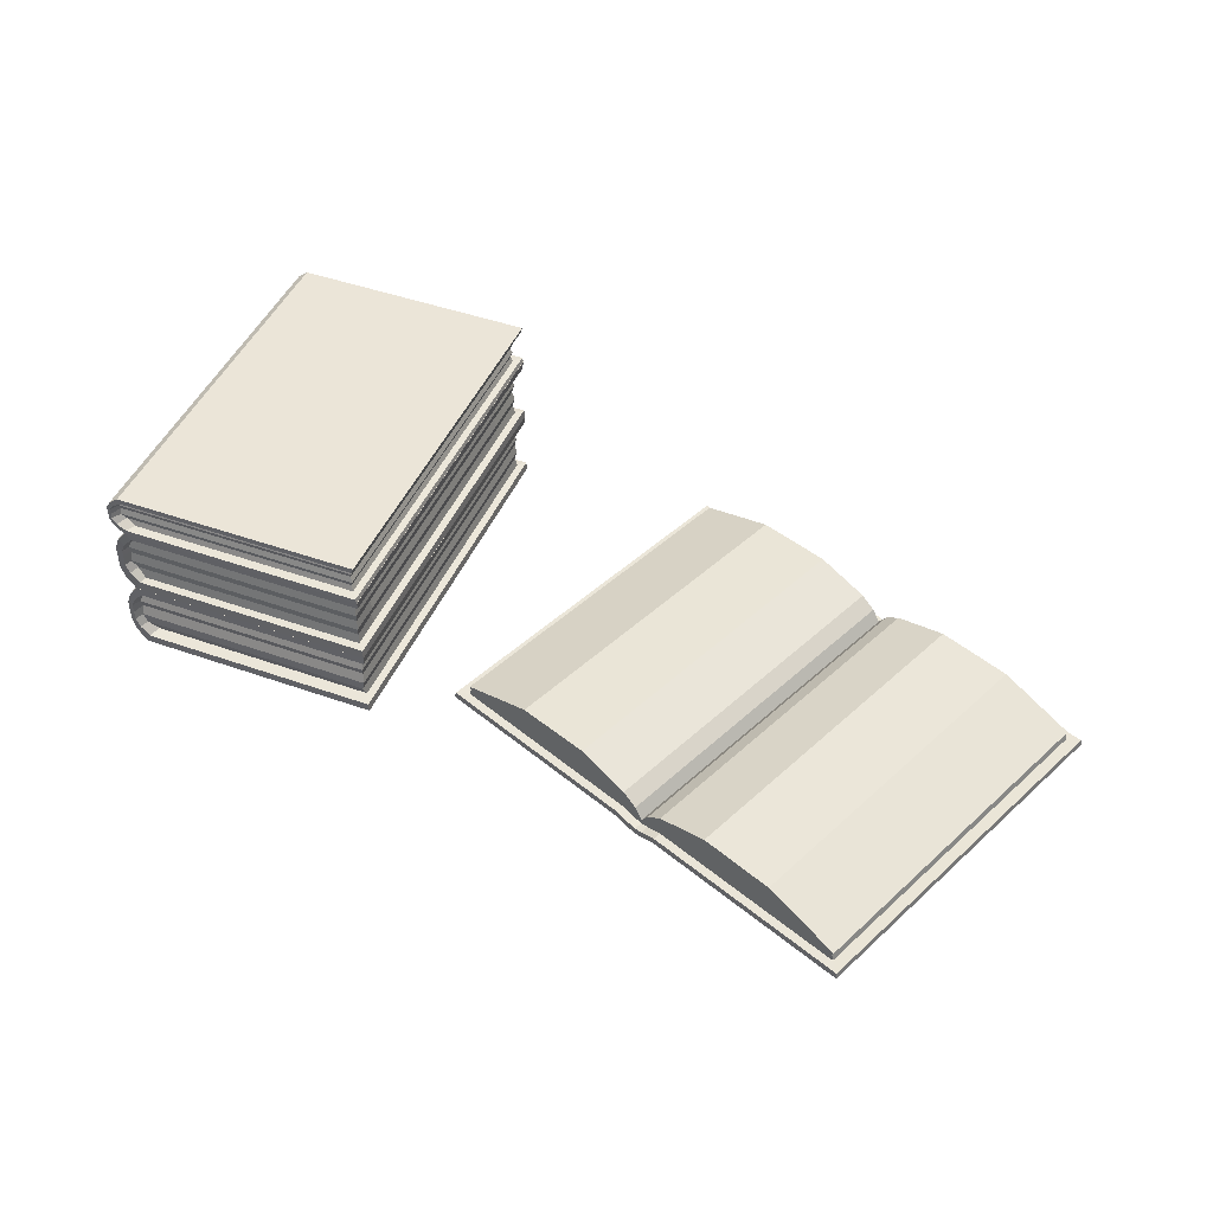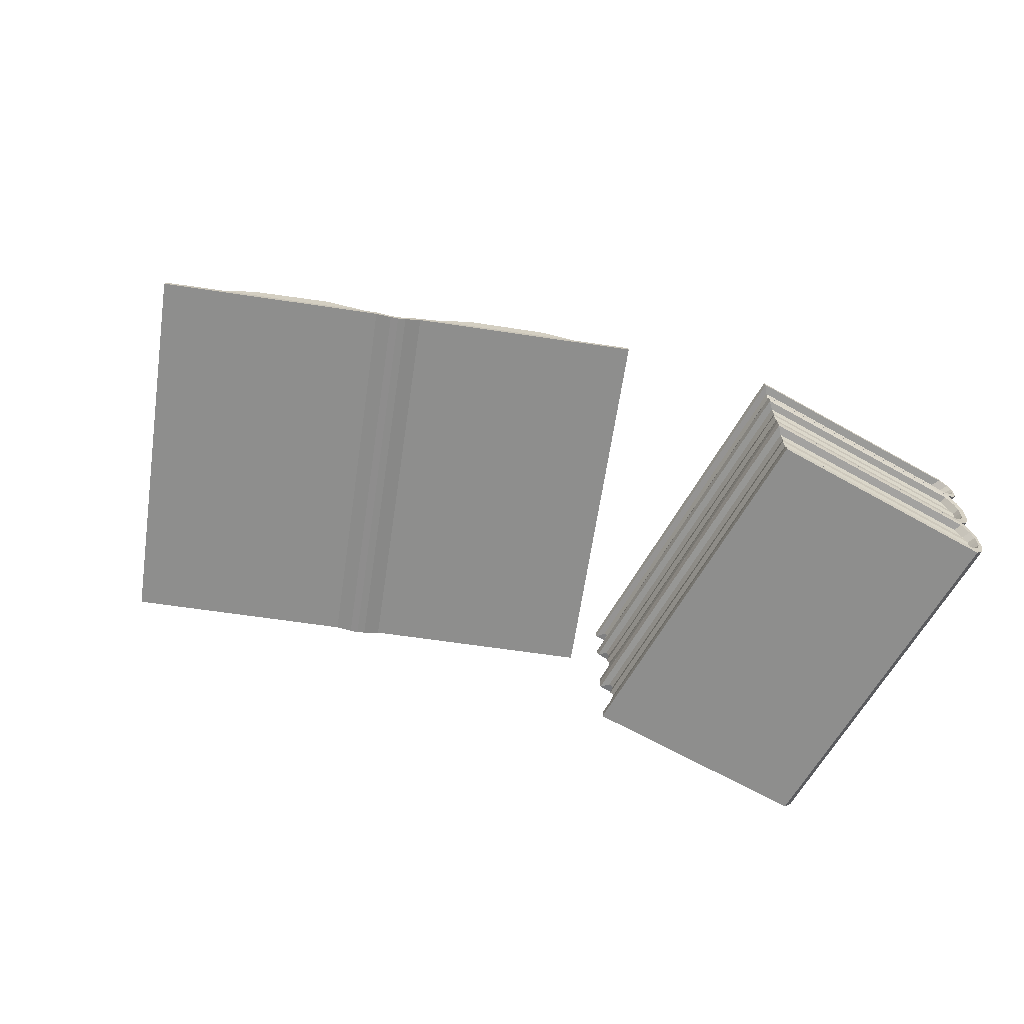
<metadata>
{"format":"obj","ext":"obj","renderer":"f3d","projection":"perspective","resolution":1024,"background":"white","views":[{"elev":45.6,"azim":-157.7,"up":"+Y"},{"elev":-64.8,"azim":-29.7,"up":"+Y"}]}
</metadata>
<code>
o book3_Cube
v 1.152 -0.3123 -0.7016
v 1.116 -0.3581 -0.7016
v 1.102 -0.3267 -0.7011
v 1.137 -0.2914 -0.7011
v 1.152 -0.1294 -0.7016
v 1.168 -0.1751 -0.7016
v 1.152 -0.1856 -0.7011
v 1.137 -0.1503 -0.7011
v 1.116 -0.08364 -0.7016
v 1.116 -0.08364 0.7016
v 1.152 -0.1294 0.7016
v 1.152 -0.3123 0.7016
v 1.168 -0.2666 0.7016
v 1.152 -0.2561 0.7011
v 1.137 -0.2914 0.7011
v 0.2017 -0.3581 -0.7016
v 1.116 -0.3581 0.7016
v 0.2017 -0.3581 0.7016
v 0.2017 -0.08364 -0.7016
v 0.2017 -0.08364 0.7016
v 0.2043 -0.115 -0.7011
v 0.2043 -0.115 0.7011
v 1.168 -0.2208 0.7016
v 1.168 -0.1751 0.7016
v 1.152 -0.1856 0.7011
v 1.152 -0.2208 0.7011
v 1.168 -0.2666 -0.7016
v 1.168 -0.2208 -0.7016
v 1.102 -0.115 -0.7011
v 1.102 -0.115 0.7011
v 1.137 -0.1503 0.7011
v 0.2043 -0.3267 -0.7011
v 0.2303 -0.1196 -0.671
v 0.2303 -0.1196 0.671
v 1.089 -0.1196 -0.671
v 1.152 -0.2208 -0.7011
v 1.152 -0.2561 -0.7011
v 1.138 -0.2546 -0.671
v 1.138 -0.2208 -0.6574
v 0.2043 -0.3267 0.7011
v 1.102 -0.3267 0.7011
v 1.089 -0.3221 0.671
v 0.2303 -0.3221 0.671
v 0.2303 -0.3221 -0.6574
v 1.089 -0.3221 -0.6574
v 1.138 -0.1871 -0.671
v 1.123 -0.1533 -0.6574
v 1.138 -0.2546 0.671
v 1.123 -0.2884 0.6685
v 1.138 -0.1871 0.671
v 1.138 -0.2208 0.6685
v 1.089 -0.1196 0.671
v 1.123 -0.1533 0.6685
v 1.123 -0.2884 -0.671
v 0.2376 -0.1533 0.6685
v 0.2376 -0.1533 -0.6574
v 0.2303 -0.2546 0.671
v 0.2376 -0.2884 0.6685
v 0.2303 -0.1871 0.671
v 0.2376 -0.2208 0.6685
v 0.2376 -0.2884 -0.671
v 0.2303 -0.2546 -0.671
v 0.2376 -0.2208 -0.6574
v 0.2303 -0.1871 -0.671
v 1.152 -0.0376 -0.7016
v 1.116 -0.08334 -0.7016
v 1.097 -0.05142 -0.6974
v 1.132 -0.01632 -0.6974
v 1.152 0.1453 -0.7016
v 1.168 0.0996 -0.7016
v 1.147 0.08896 -0.6974
v 1.132 0.1241 -0.6974
v 1.168 0.008132 -0.7016
v 1.168 0.05387 -0.7016
v 1.168 0.05387 -0.5806
v 1.168 0.008132 -0.5806
v 1.152 -0.0376 0.7016
v 1.168 0.008131 0.7016
v 1.147 0.01877 0.6977
v 1.132 -0.01632 0.6977
v 1.116 0.1911 0.519
v 0.2017 0.1911 0.519
v 0.2017 0.1911 0.7016
v 1.116 0.1911 0.7016
v 0.2017 0.1911 0.4594
v 0.2017 0.1911 -0.5206
v 0.2041 0.1592 -0.5167
v 0.2041 0.1592 0.4562
v 1.116 0.1911 -0.7016
v 0.2017 0.1911 -0.7016
v 0.2017 0.1911 -0.5806
v 1.116 0.1911 -0.5806
v 1.168 0.05387 0.7016
v 1.168 0.0996 0.7016
v 1.147 0.08896 0.6977
v 1.147 0.05387 0.6977
v 1.168 0.008131 0.519
v 1.168 0.05387 0.519
v 1.168 0.0996 0.519
v 1.152 0.1453 0.519
v 1.152 0.1453 0.7016
v 1.097 0.1592 -0.6974
v 0.2041 0.1592 -0.6974
v 1.097 0.1592 0.6977
v 1.132 0.1241 0.6977
v 0.2041 0.1592 0.6977
v 0.2017 -0.08334 -0.7016
v 0.2041 -0.05142 -0.6974
v 1.089 0.1551 -0.671
v 0.2303 0.1551 -0.671
v 1.147 0.05387 -0.6974
v 1.147 0.01877 -0.6974
v 1.138 0.02011 -0.671
v 1.134 0.05387 -0.6621
v 0.2041 -0.05142 0.6977
v 1.097 -0.05142 0.6977
v 1.089 -0.04741 0.671
v 0.2303 -0.04741 0.671
v 0.2303 -0.04741 -0.671
v 1.089 -0.04741 -0.671
v 1.138 0.08763 -0.671
v 1.12 0.1214 -0.6621
v 1.138 0.02011 0.671
v 1.125 -0.01365 0.6676
v 0.2303 0.1551 -0.4966
v 0.2303 0.1551 0.4381
v 1.138 0.08763 0.671
v 1.139 0.05387 0.6676
v 0.2017 -0.08334 0.7016
v 1.116 -0.08334 0.7016
v 0.2017 -0.08334 0.519
v 1.116 -0.08334 0.519
v 0.2303 0.1551 0.671
v 1.089 0.1551 0.671
v 1.125 0.1214 0.6676
v 1.12 -0.01365 -0.6621
v 0.2041 -0.05142 -0.5167
v 0.2041 -0.05142 0.4562
v 0.2303 -0.04741 0.4381
v 0.2303 -0.04741 -0.4966
v 1.152 0.1453 -0.5806
v 1.168 0.0996 -0.5806
v 1.152 -0.0376 -0.5806
v 1.116 -0.08334 -0.5806
v 1.152 0.1453 -0.5206
v 1.116 0.1911 -0.5206
v 1.116 0.1911 0.4594
v 1.152 0.1453 0.4594
v 1.152 -0.0376 0.519
v 1.152 -0.0376 -0.5206
v 1.168 0.008132 -0.5206
v 1.168 0.008131 0.4594
v 1.152 -0.0376 0.4594
v 1.168 0.05387 -0.5206
v 1.168 0.0996 -0.5206
v 1.168 0.0996 0.4594
v 1.168 0.05387 0.4594
v 0.2017 -0.08334 -0.5206
v 1.116 -0.08334 -0.5206
v 1.116 -0.08334 0.4594
v 0.2017 -0.08334 0.4594
v 0.2017 -0.08334 -0.5806
v 0.2041 -0.05142 -0.5778
v 0.2041 -0.05142 0.517
v 0.2303 -0.04741 0.4977
v 0.2303 -0.04741 -0.5566
v 0.2041 0.1592 -0.5778
v 0.2303 0.1551 -0.5566
v 0.2041 0.1592 0.517
v 0.2303 0.1551 0.4977
v 0.2376 -0.01365 0.4381
v 0.2376 -0.01365 -0.4966
v 0.2303 0.02011 0.671
v 0.2389 0.05387 0.6676
v 0.2376 0.05387 0.4977
v 0.2303 0.02011 0.4977
v 0.2343 0.1214 -0.6621
v 0.2389 0.1214 0.6676
v 0.2389 -0.01365 0.6676
v 0.2303 0.08763 0.671
v 0.2343 -0.01365 -0.6621
v 0.2303 0.02011 -0.671
v 0.2343 0.05387 -0.6621
v 0.2303 0.08763 -0.671
v 0.2303 0.02011 -0.5566
v 0.2376 0.05387 -0.5566
v 0.2303 0.08763 -0.5566
v 0.2376 0.1214 -0.5566
v 0.2376 0.1214 0.4977
v 0.2303 0.08763 0.4977
v 0.2376 -0.01365 0.4977
v 0.2376 0.1214 0.4381
v 0.2376 0.1214 -0.4966
v 0.2376 -0.01365 -0.5566
v 0.2303 0.02011 0.4381
v 0.2303 0.02011 -0.4966
v 0.2376 0.05387 0.4381
v 0.2303 0.08763 0.4381
v 0.2303 0.08763 -0.4966
v 0.2376 0.05387 -0.4966
v -0.5506 -0.3329 0.7435
v -0.05897 -0.3329 -0.5256
v -0.109 -0.3336 -0.5108
v -0.5776 -0.3336 0.6988
v -1.705 -0.3329 -1.163
v -2.196 -0.3329 0.1059
v -2.146 -0.3336 0.09112
v -1.678 -0.3336 -1.118
v -0.3305 -0.3552 -0.6333
v -0.05525 -0.3552 -0.5267
v -0.5486 -0.3552 0.7468
v -0.8238 -0.3552 0.6401
v -1.43 -0.3329 -1.057
v -1.416 -0.3336 -1.017
v -0.8249 -0.3329 0.6372
v -0.8391 -0.3336 0.5975
v -1.648 -0.3329 0.3184
v -1.454 -0.3329 0.3935
v -1.44 -0.3336 0.3647
v -1.623 -0.3336 0.2937
v -1.156 -0.3552 -0.9532
v -0.9589 -0.3552 -0.8768
v -1.452 -0.3552 0.3967
v -1.649 -0.3552 0.3203
v -1.293 -0.3329 0.4559
v -1.099 -0.3329 0.5309
v -1.1 -0.3336 0.4963
v -1.284 -0.3336 0.4252
v -1.922 -0.3329 0.2122
v -1.885 -0.3336 0.1924
v -1.707 -0.3552 -1.166
v -1.431 -0.3552 -1.06
v -1.925 -0.3552 0.2136
v -2.2 -0.3552 0.107
v -0.8029 -0.3552 -0.8163
v -0.6057 -0.3552 -0.7399
v -1.099 -0.3552 0.5335
v -1.296 -0.3552 0.4571
v -1.156 -0.3329 -0.9506
v -1.155 -0.3336 -0.9159
v -0.3332 -0.3329 -0.6318
v -0.3704 -0.3336 -0.6121
v -0.6075 -0.3329 -0.7381
v -0.6318 -0.3336 -0.7133
v -0.8012 -0.3329 -0.8131
v -0.8153 -0.3336 -0.7844
v -0.8549 -0.3479 -0.8339
v -0.8673 -0.3482 -0.8046
v -0.9069 -0.3698 -0.8566
v -1.4 -0.3698 0.4168
v -1.4 -0.3479 0.4143
v -1.388 -0.3482 0.3849
v -0.9623 -0.3329 -0.8755
v -0.9713 -0.3336 -0.8448
v -1.336 -0.3482 0.405
v -1.347 -0.3479 0.4351
v -1.373 -0.3517 0.4247
v -1.362 -0.3518 0.395
v -1.348 -0.3698 0.437
v -0.8549 -0.3698 -0.8365
v -0.8809 -0.3734 -0.8466
v -1.374 -0.3734 0.4269
v -0.9193 -0.3482 -0.8247
v -0.9086 -0.3479 -0.8547
v -0.8817 -0.3517 -0.8443
v -0.8933 -0.3518 -0.8146
v -1.416 -0.2633 -1.017
v -1.416 -0.2034 -1.017
v -1.155 -0.1984 -0.9159
v -1.155 -0.2608 -0.9159
v -1.672 -0.3091 -1.116
v -1.678 -0.295 -1.118
v -2.141 -0.3091 0.09327
v -2.146 -0.295 0.09112
v -0.3704 -0.2633 -0.6121
v -0.3704 -0.2034 -0.6121
v -0.109 -0.295 -0.5108
v -0.1139 -0.3091 -0.5127
v -0.5776 -0.295 0.6988
v -0.5826 -0.3091 0.6969
v -1.885 -0.2633 0.1924
v -1.885 -0.2034 0.1924
v -1.44 -0.2889 0.3647
v -1.44 -0.2546 0.3647
v -1.623 -0.1984 0.2937
v -1.623 -0.2608 0.2937
v -0.8153 -0.2889 -0.7844
v -0.8664 -0.3148 -0.8042
v -0.8153 -0.2546 -0.7844
v -0.6318 -0.1984 -0.7133
v -0.6318 -0.2608 -0.7133
v -1.284 -0.2546 0.4252
v -1.1 -0.1984 0.4963
v -1.1 -0.2608 0.4963
v -1.284 -0.2889 0.4252
v -0.8391 -0.2034 0.5975
v -0.8391 -0.2633 0.5975
v -0.8656 -0.2919 -0.8039
v -0.8933 -0.3381 -0.8146
v -0.8933 -0.3347 -0.8146
v -0.9713 -0.2546 -0.8448
v -0.9713 -0.2889 -0.8448
v -1.334 -0.2919 0.4057
v -1.335 -0.3148 0.4054
v -0.9201 -0.3148 -0.825
v -1.389 -0.3148 0.3846
v -1.362 -0.3381 0.395
v -1.39 -0.2919 0.3843
v -0.9209 -0.2919 -0.8253
v -1.362 -0.3347 0.395
v 1.151 0.2141 -0.7016
v 1.116 0.1883 -0.7016
v 1.106 0.207 -0.7027
v 1.141 0.2269 -0.7027
v 1.151 0.3271 -0.7016
v 1.168 0.298 -0.7016
v 1.157 0.2918 -0.7027
v 1.141 0.3143 -0.7027
v 1.168 0.2432 -0.7016
v 1.168 0.2706 -0.7016
v 1.168 0.2706 -0.617
v 1.168 0.2432 -0.617
v 1.151 0.2141 0.7016
v 1.168 0.2432 0.7016
v 1.157 0.2494 0.7027
v 1.141 0.2269 0.7027
v 1.116 0.3529 0.617
v 0.2017 0.3529 0.617
v 0.2017 0.3529 0.7016
v 1.116 0.3529 0.7016
v 0.2017 0.3529 0.564
v 0.2017 0.3529 -0.564
v 0.2064 0.3342 -0.5643
v 0.2064 0.3342 0.5643
v 1.116 0.3529 -0.7016
v 0.2017 0.3529 -0.7016
v 0.2017 0.3529 -0.617
v 1.116 0.3529 -0.617
v 1.168 0.2706 0.7016
v 1.168 0.298 0.7016
v 1.157 0.2918 0.7027
v 1.157 0.2706 0.7027
v 1.168 0.2432 0.617
v 1.168 0.2706 0.617
v 1.168 0.298 0.617
v 1.151 0.3271 0.617
v 1.151 0.3271 0.7016
v 1.106 0.3342 -0.7027
v 0.2064 0.3342 -0.7027
v 1.106 0.3342 0.7027
v 1.141 0.3143 0.7027
v 0.2064 0.3342 0.7027
v 0.2017 0.1883 -0.7016
v 0.2064 0.207 -0.7027
v 1.089 0.3313 -0.671
v 0.2303 0.3313 -0.671
v 1.157 0.2706 -0.7027
v 1.157 0.2494 -0.7027
v 1.138 0.2504 -0.671
v 1.138 0.2706 -0.6629
v 0.2064 0.207 0.7027
v 1.106 0.207 0.7027
v 1.089 0.2099 0.671
v 0.2303 0.2099 0.671
v 0.2303 0.2099 -0.671
v 1.089 0.2099 -0.671
v 1.138 0.2908 -0.671
v 1.123 0.3123 -0.6629
v 1.138 0.2504 0.671
v 1.123 0.2289 0.6634
v 0.2303 0.3313 -0.5383
v 0.2303 0.3313 0.5383
v 1.138 0.2908 0.671
v 1.138 0.2706 0.6634
v 0.2017 0.1883 0.7016
v 1.116 0.1883 0.7016
v 0.2017 0.1883 0.617
v 1.116 0.1883 0.617
v 0.2303 0.3313 0.671
v 1.089 0.3313 0.671
v 1.123 0.3123 0.6634
v 1.123 0.2289 -0.6629
v 0.2064 0.207 -0.5643
v 0.2064 0.207 0.5643
v 0.2303 0.2099 0.5383
v 0.2303 0.2099 -0.5383
v 1.151 0.3271 -0.617
v 1.168 0.298 -0.617
v 1.151 0.2141 -0.617
v 1.116 0.1883 -0.617
v 1.151 0.3271 -0.564
v 1.116 0.3529 -0.564
v 1.116 0.3529 0.564
v 1.151 0.3271 0.564
v 1.151 0.2141 0.617
v 1.151 0.2141 -0.564
v 1.168 0.2432 -0.564
v 1.168 0.2432 0.564
v 1.151 0.2141 0.564
v 1.168 0.2706 -0.564
v 1.168 0.298 -0.564
v 1.168 0.298 0.564
v 1.168 0.2706 0.564
v 0.2017 0.1883 -0.564
v 1.116 0.1883 -0.564
v 1.116 0.1883 0.564
v 0.2017 0.1883 0.564
v 0.2017 0.1883 -0.617
v 0.2064 0.207 -0.6187
v 0.2064 0.207 0.6187
v 0.2303 0.2099 0.5912
v 0.2303 0.2099 -0.5912
v 0.2064 0.3342 -0.6187
v 0.2303 0.3313 -0.5912
v 0.2064 0.3342 0.6187
v 0.2303 0.3313 0.5912
v 0.2376 0.2301 0.5383
v 0.2376 0.2301 -0.5383
v 0.2303 0.2504 0.671
v 0.2376 0.2706 0.6634
v 0.2376 0.2706 0.5912
v 0.2303 0.2504 0.5912
v 0.2376 0.3111 -0.6629
v 0.2376 0.3111 0.6634
v 0.2376 0.2301 0.6634
v 0.2303 0.2908 0.671
v 0.2376 0.2301 -0.6629
v 0.2303 0.2504 -0.671
v 0.2376 0.2706 -0.6629
v 0.2303 0.2908 -0.671
v 0.2303 0.2504 -0.5912
v 0.2376 0.2706 -0.5912
v 0.2303 0.2908 -0.5912
v 0.2376 0.3111 -0.5912
v 0.2376 0.3111 0.5912
v 0.2303 0.2908 0.5912
v 0.2376 0.2301 0.5912
v 0.2376 0.3111 0.5383
v 0.2376 0.3111 -0.5383
v 0.2376 0.2301 -0.5912
v 0.2303 0.2504 0.5383
v 0.2303 0.2504 -0.5383
v 0.2376 0.2706 0.5383
v 0.2303 0.2908 0.5383
v 0.2303 0.2908 -0.5383
v 0.2376 0.2706 -0.5383
f 1 2 3 4
f 5 6 7 8
f 5 9 10 11
f 12 13 14 15
f 16 2 17 18
f 9 19 20 10
f 20 19 21 22
f 23 24 25 26
f 1 27 13 12
f 28 6 24 23
f 19 9 29 21
f 11 10 30 31
f 10 20 22 30
f 2 16 32 3
f 22 21 33 34
f 21 29 35 33
f 36 37 38 39
f 40 41 42 43
f 3 32 44 45
f 8 7 46 47
f 15 14 48 49
f 32 40 43 44
f 26 25 50 51
f 18 17 41 40
f 28 27 37 36
f 16 18 40 32
f 30 22 34 52
f 31 30 52 53
f 4 3 45 54
f 25 31 53 50
f 29 8 47 35
f 24 11 31 25
f 6 5 11 24
f 9 5 8 29
f 6 28 36 7
f 14 26 51 48
f 7 36 39 46
f 27 28 23 13
f 13 23 26 14
f 37 4 54 38
f 41 15 49 42
f 2 1 12 17
f 17 12 15 41
f 27 1 4 37
f 55 34 33 56
f 56 33 35 47
f 53 52 34 55
f 49 48 57 58
f 51 50 59 60
f 61 62 38 54
f 63 64 46 39
f 58 57 62 61
f 60 59 64 63
f 50 53 55 59
f 64 56 47 46
f 59 55 56 64
f 57 60 63 62
f 62 63 39 38
f 48 51 60 57
f 43 58 61 44
f 44 61 54 45
f 42 49 58 43
f 139 171 172 140
f 173 174 175 176
f 177 110 109 122
f 135 134 133 178
f 124 123 173 179
f 128 127 180 174
f 181 182 113 136
f 183 184 121 114
f 185 186 183 182
f 187 188 177 184
f 127 135 178 180
f 184 177 122 121
f 180 178 189 190
f 182 183 114 113
f 123 128 174 173
f 118 179 191 165
f 119 181 136 120
f 117 124 179 118
f 192 126 125 193
f 166 194 181 119
f 171 195 196 172
f 179 173 176 191
f 197 198 199 200
f 174 180 190 175
f 186 187 184 183
f 198 192 193 199
f 194 185 182 181
f 195 197 200 196
f 188 168 110 177
f 178 133 170 189
f 171 139 165 191
f 194 166 140 172
f 197 195 176 175
f 186 185 196 200
f 192 198 190 189
f 188 187 199 193
f 198 197 175 190
f 187 186 200 199
f 195 171 191 176
f 185 194 172 196
f 126 192 189 170
f 168 188 193 125
f 267 268 269 270
f 271 272 268 267
f 273 274 272 271
f 275 276 277 278
f 278 277 279 280
f 281 282 274 273
f 268 272 274 282
f 283 284 285 286
f 287 246 248 288
f 287 289 290 291
f 290 289 292 293
f 269 268 282 285
f 294 293 292 295
f 286 285 282 281
f 280 279 296 297
f 298 288 299 300
f 277 276 296 279
f 297 296 293 294
f 301 269 285 284
f 276 290 293 296
f 291 290 276 275
f 270 269 301 302
f 298 303 292 289
f 304 255 228 295
f 305 263 254 302
f 299 266 263 305
f 283 219 252 306
f 307 258 255 304
f 301 284 308 309
f 300 310 303 298
f 303 304 295 292
f 309 305 302 301
f 300 299 305 309
f 284 283 306 308
f 310 307 304 303
f 308 306 307 310
f 309 308 310 300
f 306 252 258 307
f 288 248 266 299
f 240 270 302 254
f 244 291 275 242
f 216 297 294 227
f 204 280 297 216
f 220 286 281 230
f 227 294 295 228
f 246 287 291 244
f 289 287 288 298
f 219 283 286 220
f 230 281 273 207
f 203 278 280 204
f 242 275 278 203
f 207 273 271 208
f 208 271 267 214
f 214 267 270 240
f 385 417 418 386
f 419 420 421 422
f 423 356 355 368
f 381 380 379 424
f 370 369 419 425
f 374 373 426 420
f 427 428 359 382
f 429 430 367 360
f 431 432 429 428
f 433 434 423 430
f 373 381 424 426
f 430 423 368 367
f 426 424 435 436
f 428 429 360 359
f 369 374 420 419
f 364 425 437 411
f 365 427 382 366
f 363 370 425 364
f 438 372 371 439
f 412 440 427 365
f 417 441 442 418
f 425 419 422 437
f 443 444 445 446
f 420 426 436 421
f 432 433 430 429
f 444 438 439 445
f 440 431 428 427
f 441 443 446 442
f 434 414 356 423
f 424 379 416 435
f 417 385 411 437
f 440 412 386 418
f 443 441 422 421
f 432 431 442 446
f 438 444 436 435
f 434 433 445 439
f 444 443 421 436
f 433 432 446 445
f 441 417 437 422
f 431 440 418 442
f 372 438 435 416
f 414 434 439 371
f 65 66 67 68
f 69 70 71 72
f 73 74 75 76
f 77 78 79 80
f 81 82 83 84
f 85 86 87 88
f 89 90 91 92
f 93 94 95 96
f 97 98 93 78
f 99 100 101 94
f 90 89 102 103
f 101 84 104 105
f 84 83 106 104
f 66 107 108 67
f 103 102 109 110
f 111 112 113 114
f 115 116 117 118
f 67 108 119 120
f 72 71 121 122
f 80 79 123 124
f 88 87 125 126
f 96 95 127 128
f 129 130 116 115
f 74 73 112 111
f 131 132 130 129
f 104 106 133 134
f 105 104 134 135
f 68 67 120 136
f 95 105 135 127
f 102 72 122 109
f 94 101 105 95
f 137 138 139 140
f 89 69 72 102
f 70 74 111 71
f 79 96 128 123
f 71 111 114 121
f 70 69 141 142
f 78 93 96 79
f 112 68 136 113
f 116 80 124 117
f 66 65 143 144
f 130 77 80 116
f 73 65 68 112
f 145 146 147 148
f 132 149 77 130
f 150 151 152 153
f 65 73 76 143
f 154 155 156 157
f 74 70 142 75
f 158 159 160 161
f 107 162 163 108
f 164 115 118 165
f 108 163 166 119
f 167 103 110 168
f 106 169 170 133
f 98 99 94 93
f 155 145 148 156
f 149 97 78 77
f 151 154 157 152
f 146 86 85 147
f 83 82 169 106
f 159 150 153 160
f 91 90 103 167
f 158 161 138 137
f 131 129 115 164
f 100 81 84 101
f 69 89 92 141
f 158 137 163 162
f 131 164 138 161
f 137 140 166 163
f 164 165 139 138
f 88 126 170 169
f 167 168 125 87
f 85 88 169 82
f 91 167 87 86
f 86 146 92 91
f 82 81 147 85
f 159 158 162 144
f 132 131 161 160
f 107 66 144 162
f 396 405 390 389
f 395 378 406 399
f 400 397 322 321
f 344 343 398 403
f 391 401 388 387
f 346 345 402 394
f 401 400 321 388
f 345 344 403 402
f 397 396 389 322
f 343 395 399 398
f 392 391 387 338
f 327 346 394 393
f 150 159 144 143
f 149 132 160 153
f 154 151 76 75
f 98 97 152 157
f 145 155 142 141
f 100 99 156 148
f 155 154 75 142
f 99 98 157 156
f 151 150 143 76
f 97 149 153 152
f 146 145 141 92
f 81 100 148 147
f 201 202 203 204
f 205 206 207 208
f 209 210 211 212
f 213 205 208 214
f 215 201 204 216
f 217 218 219 220
f 221 222 223 224
f 225 226 227 228
f 206 229 230 207
f 229 217 220 230
f 231 232 233 234
f 232 221 224 233
f 235 236 237 238
f 239 213 214 240
f 202 241 242 203
f 241 243 244 242
f 243 245 246 244
f 226 215 216 227
f 247 248 246 245
f 249 250 223 222
f 251 252 219 218
f 253 239 240 254
f 225 228 255 256
f 257 258 252 251
f 235 238 259 260
f 261 262 250 249
f 253 254 263 264
f 265 266 248 247
f 264 263 266 265
f 260 259 262 261
f 256 255 258 257
f 236 209 212 237
f 259 256 257 262
f 249 264 265 261
f 261 265 247 260
f 222 253 264 249
f 262 257 251 250
f 238 225 256 259
f 222 221 239 253
f 250 251 218 223
f 260 247 245 235
f 237 212 215 226
f 236 235 245 243
f 209 236 243 241
f 210 209 241 202
f 221 232 213 239
f 233 224 217 229
f 234 233 229 206
f 238 237 226 225
f 224 223 218 217
f 212 211 201 215
f 232 231 205 213
f 231 234 206 205
f 211 210 202 201
f 311 312 313 314
f 315 316 317 318
f 319 320 321 322
f 323 324 325 326
f 327 328 329 330
f 331 332 333 334
f 335 336 337 338
f 339 340 341 342
f 343 344 339 324
f 345 346 347 340
f 336 335 348 349
f 347 330 350 351
f 330 329 352 350
f 312 353 354 313
f 349 348 355 356
f 357 358 359 360
f 361 362 363 364
f 313 354 365 366
f 318 317 367 368
f 326 325 369 370
f 334 333 371 372
f 342 341 373 374
f 375 376 362 361
f 320 319 358 357
f 377 378 376 375
f 350 352 379 380
f 351 350 380 381
f 314 313 366 382
f 341 351 381 373
f 348 318 368 355
f 340 347 351 341
f 383 384 385 386
f 335 315 318 348
f 316 320 357 317
f 325 342 374 369
f 317 357 360 367
f 316 315 387 388
f 324 339 342 325
f 358 314 382 359
f 362 326 370 363
f 312 311 389 390
f 376 323 326 362
f 319 311 314 358
f 391 392 393 394
f 378 395 323 376
f 396 397 398 399
f 311 319 322 389
f 400 401 402 403
f 320 316 388 321
f 404 405 406 407
f 353 408 409 354
f 410 361 364 411
f 354 409 412 365
f 413 349 356 414
f 352 415 416 379
f 344 345 340 339
f 401 391 394 402
f 395 343 324 323
f 397 400 403 398
f 392 332 331 393
f 329 328 415 352
f 405 396 399 406
f 337 336 349 413
f 404 407 384 383
f 377 375 361 410
f 346 327 330 347
f 315 335 338 387
f 404 383 409 408
f 377 410 384 407
f 383 386 412 409
f 410 411 385 384
f 334 372 416 415
f 413 414 371 333
f 331 334 415 328
f 337 413 333 332
f 332 392 338 337
f 328 327 393 331
f 405 404 408 390
f 378 377 407 406
f 353 312 390 408

</code>
